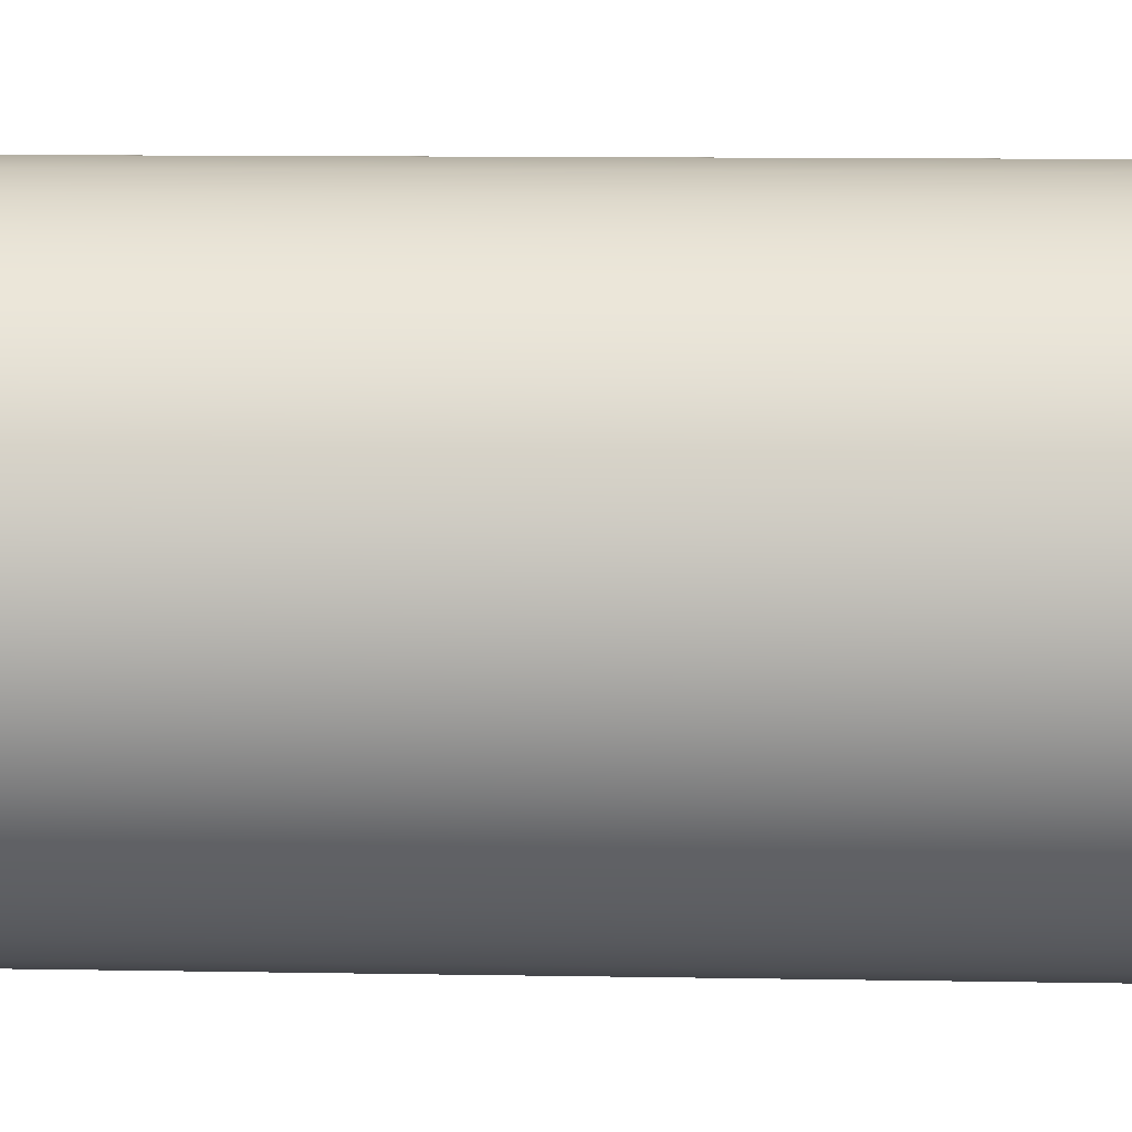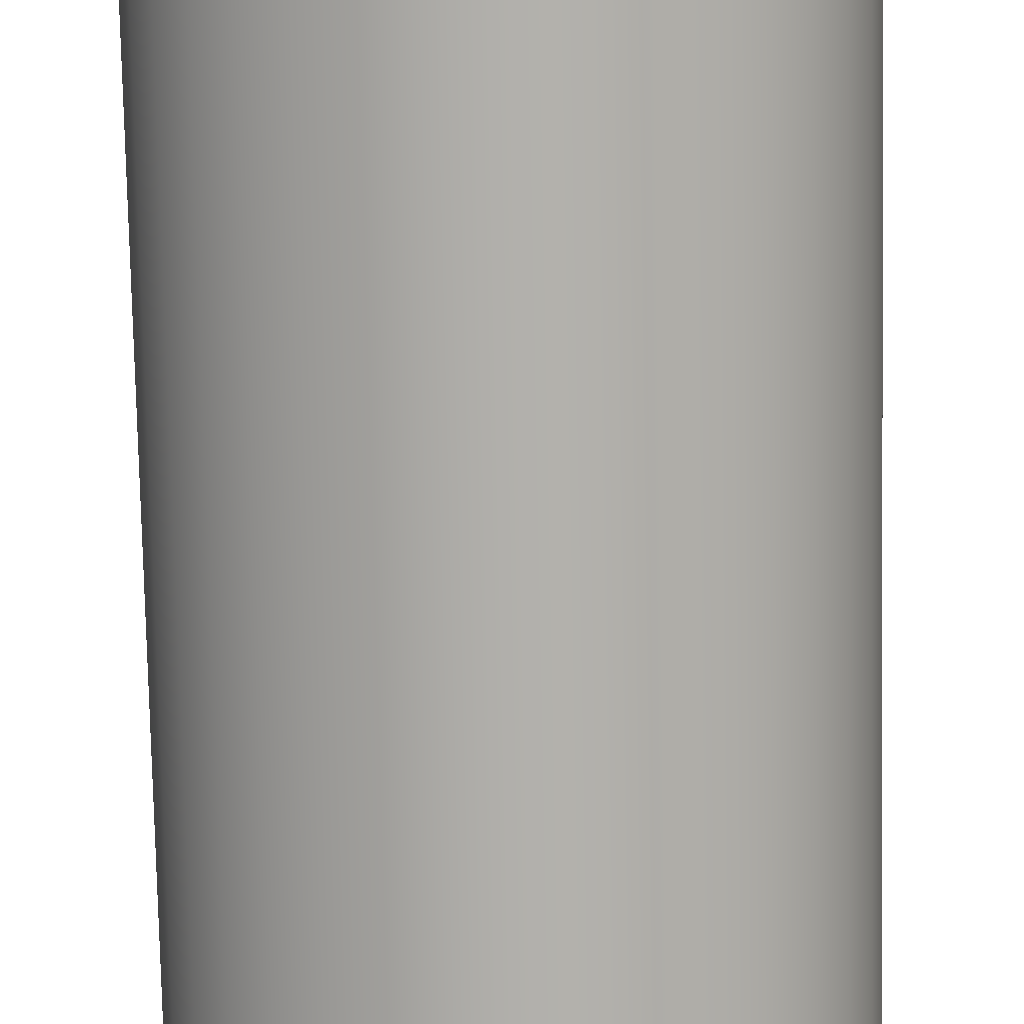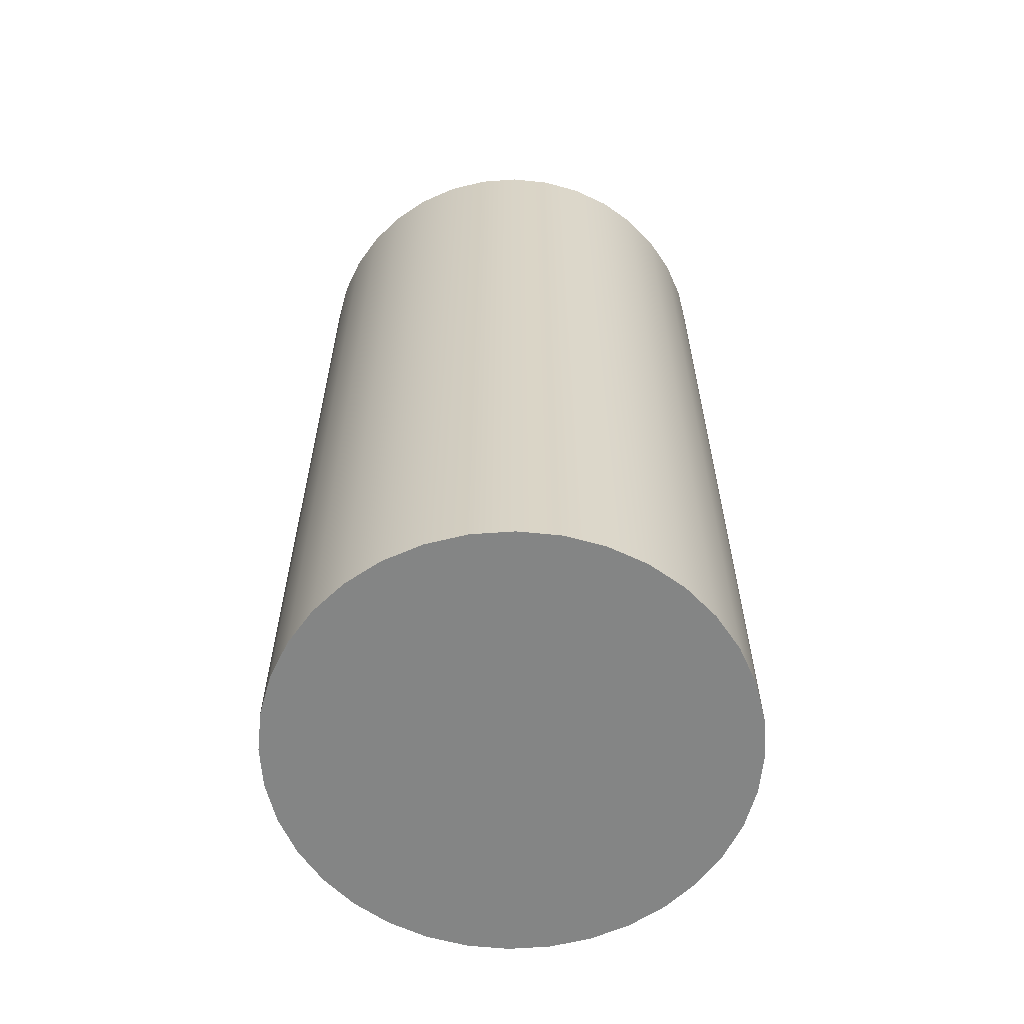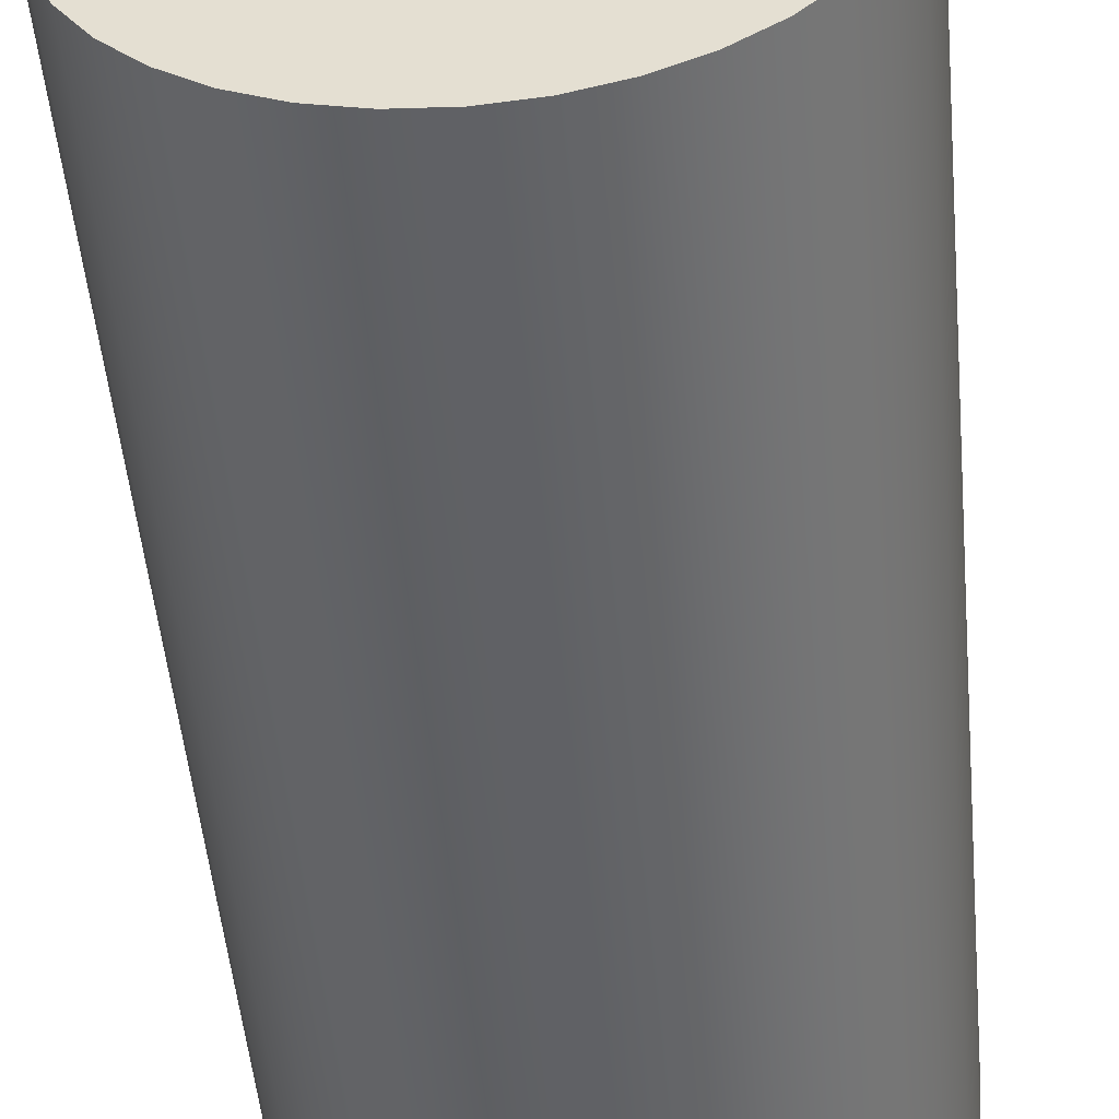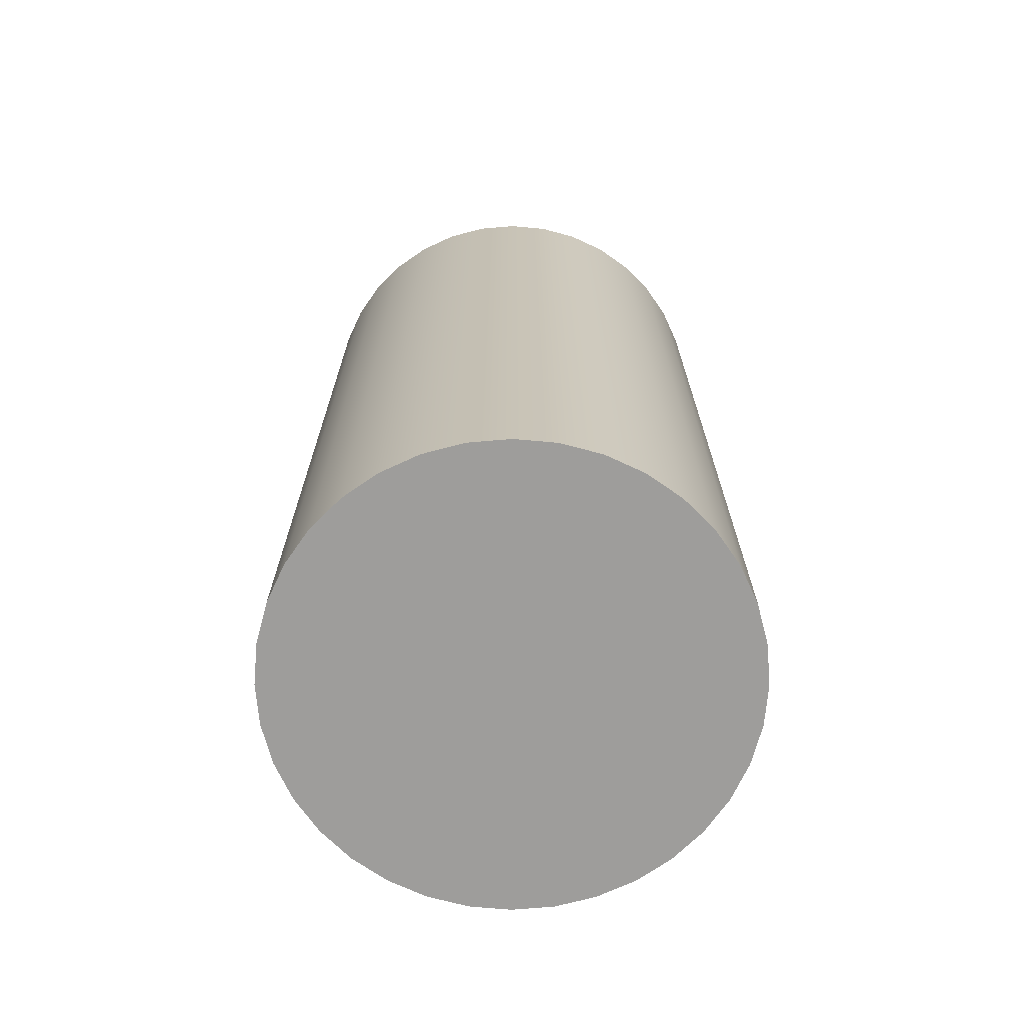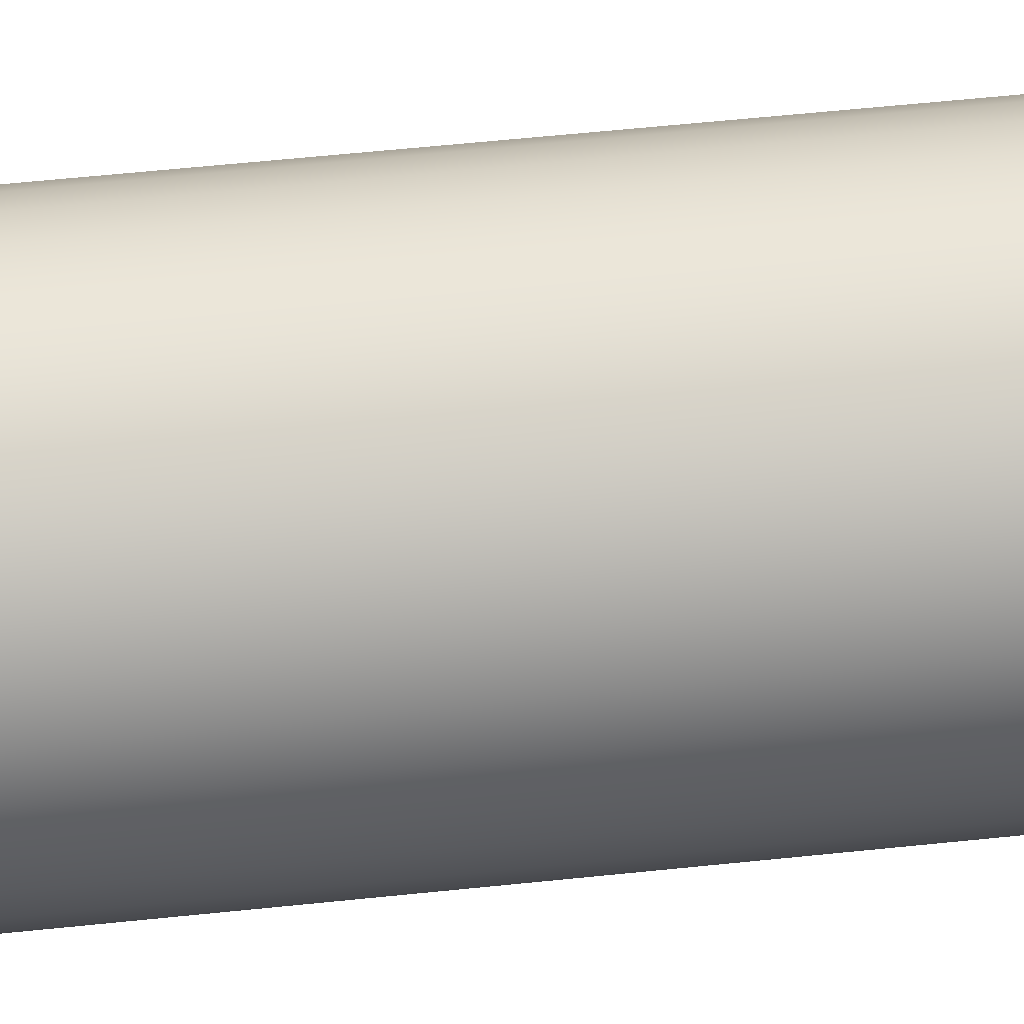
<metadata>
{"format":"obj","ext":"obj","renderer":"f3d","projection":"perspective","resolution":1024,"background":"white","views":[{"elev":11.1,"azim":92.5,"up":"+Z"},{"elev":-78.4,"azim":-178.8,"up":"+Z"},{"elev":-61.6,"azim":119.2,"up":"+Y"},{"elev":-49.9,"azim":5.2,"up":"+Z"},{"elev":-70.4,"azim":-70.1,"up":"+Y"},{"elev":67.4,"azim":-95.7,"up":"+Z"}]}
</metadata>
<code>
v 0 0 -3.92
v 0 10 -3.92
v 2.5 0 -3.92
v 2.5 10 -3.92
v 2.462 0 -3.486
v 2.462 10 -3.486
v 2.349 0 -3.065
v 2.349 10 -3.065
v 2.165 0 -2.67
v 2.165 10 -2.67
v 1.915 0 -2.313
v 1.915 10 -2.313
v 1.607 0 -2.005
v 1.607 10 -2.005
v 1.25 0 -1.755
v 1.25 10 -1.755
v 0.8551 0 -1.571
v 0.8551 10 -1.571
v 0.4341 0 -1.458
v 0.4341 10 -1.458
v 0 0 -1.42
v 0 10 -1.42
v -0.4341 0 -1.458
v -0.4341 10 -1.458
v -0.8551 0 -1.571
v -0.8551 10 -1.571
v -1.25 0 -1.755
v -1.25 10 -1.755
v -1.607 0 -2.005
v -1.607 10 -2.005
v -1.915 0 -2.313
v -1.915 10 -2.313
v -2.165 0 -2.67
v -2.165 10 -2.67
v -2.349 0 -3.065
v -2.349 10 -3.065
v -2.462 0 -3.486
v -2.462 10 -3.486
v -2.5 0 -3.92
v -2.5 10 -3.92
v -2.462 0 -4.355
v -2.462 10 -4.355
v -2.349 0 -4.775
v -2.349 10 -4.775
v -2.165 0 -5.17
v -2.165 10 -5.17
v -1.915 0 -5.527
v -1.915 10 -5.527
v -1.607 0 -5.836
v -1.607 10 -5.836
v -1.25 0 -6.085
v -1.25 10 -6.085
v -0.8551 0 -6.27
v -0.8551 10 -6.27
v -0.4341 0 -6.382
v -0.4341 10 -6.382
v 0 0 -6.42
v 0 10 -6.42
v 0.4341 0 -6.382
v 0.4341 10 -6.382
v 0.8551 0 -6.27
v 0.8551 10 -6.27
v 1.25 0 -6.085
v 1.25 10 -6.085
v 1.607 0 -5.836
v 1.607 10 -5.836
v 1.915 0 -5.527
v 1.915 10 -5.527
v 2.165 0 -5.17
v 2.165 10 -5.17
v 2.349 0 -4.775
v 2.349 10 -4.775
v 2.462 0 -4.355
v 2.462 10 -4.355
o HellBoss
f 1 3 5
f 3 4 6 5
f 4 2 6
f 1 5 7
f 5 6 8 7
f 6 2 8
f 1 7 9
f 7 8 10 9
f 8 2 10
f 1 9 11
f 9 10 12 11
f 10 2 12
f 1 11 13
f 11 12 14 13
f 12 2 14
f 1 13 15
f 13 14 16 15
f 14 2 16
f 1 15 17
f 15 16 18 17
f 16 2 18
f 1 17 19
f 17 18 20 19
f 18 2 20
f 1 19 21
f 19 20 22 21
f 20 2 22
f 1 21 23
f 21 22 24 23
f 22 2 24
f 1 23 25
f 23 24 26 25
f 24 2 26
f 1 25 27
f 25 26 28 27
f 26 2 28
f 1 27 29
f 27 28 30 29
f 28 2 30
f 1 29 31
f 29 30 32 31
f 30 2 32
f 1 31 33
f 31 32 34 33
f 32 2 34
f 1 33 35
f 33 34 36 35
f 34 2 36
f 1 35 37
f 35 36 38 37
f 36 2 38
f 1 37 39
f 37 38 40 39
f 38 2 40
f 1 39 41
f 39 40 42 41
f 40 2 42
f 1 41 43
f 41 42 44 43
f 42 2 44
f 1 43 45
f 43 44 46 45
f 44 2 46
f 1 45 47
f 45 46 48 47
f 46 2 48
f 1 47 49
f 47 48 50 49
f 48 2 50
f 1 49 51
f 49 50 52 51
f 50 2 52
f 1 51 53
f 51 52 54 53
f 52 2 54
f 1 53 55
f 53 54 56 55
f 54 2 56
f 1 55 57
f 55 56 58 57
f 56 2 58
f 1 57 59
f 57 58 60 59
f 58 2 60
f 1 59 61
f 59 60 62 61
f 60 2 62
f 1 61 63
f 61 62 64 63
f 62 2 64
f 1 63 65
f 63 64 66 65
f 64 2 66
f 1 65 67
f 65 66 68 67
f 66 2 68
f 1 67 69
f 67 68 70 69
f 68 2 70
f 1 69 71
f 69 70 72 71
f 70 2 72
f 1 71 73
f 71 72 74 73
f 72 2 74
f 1 73 3
f 73 74 4 3
f 74 2 4

</code>
